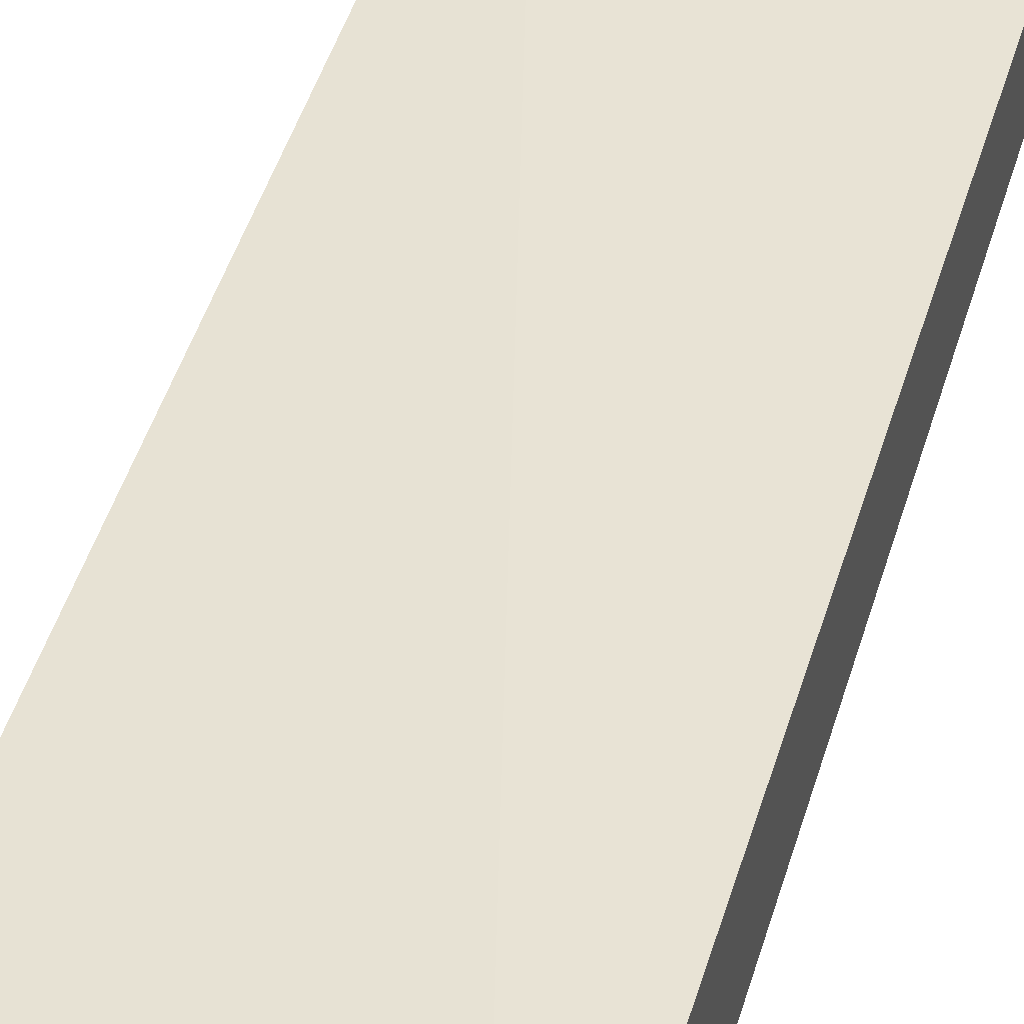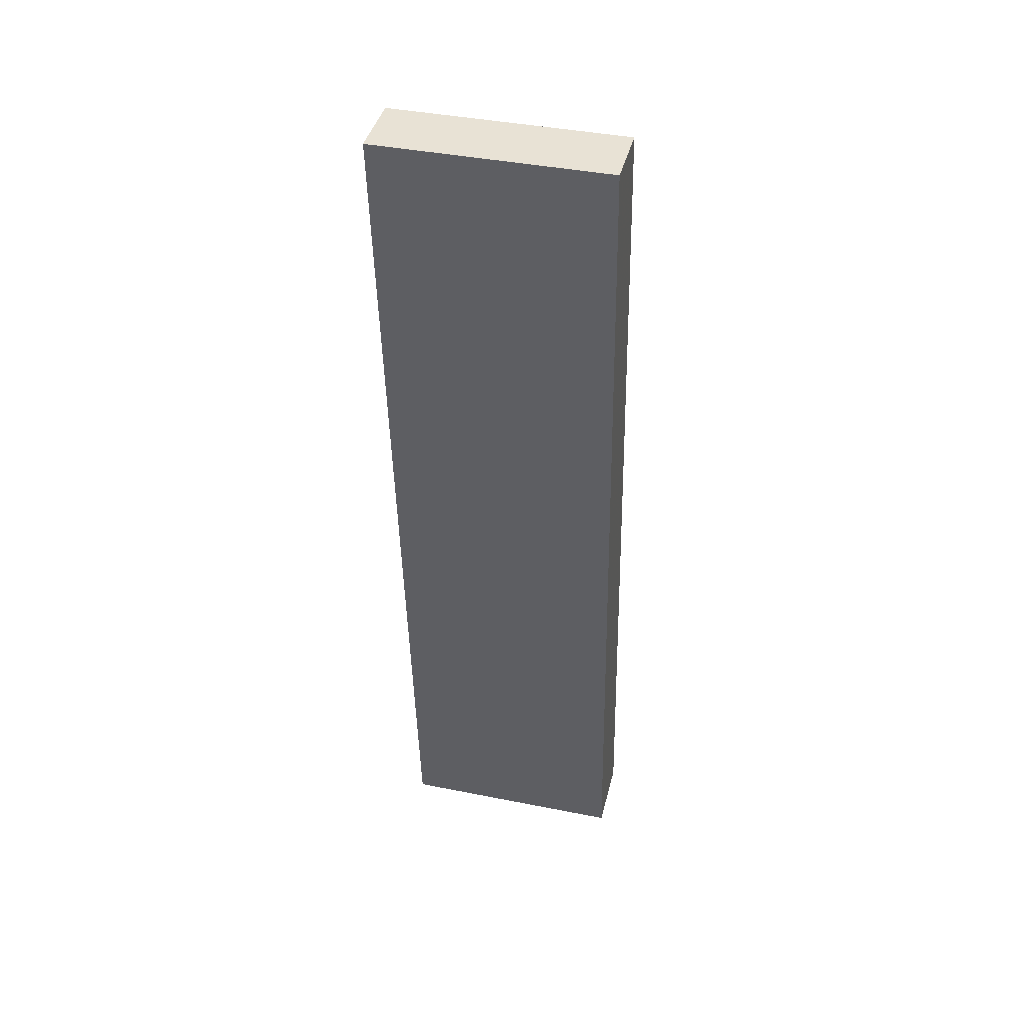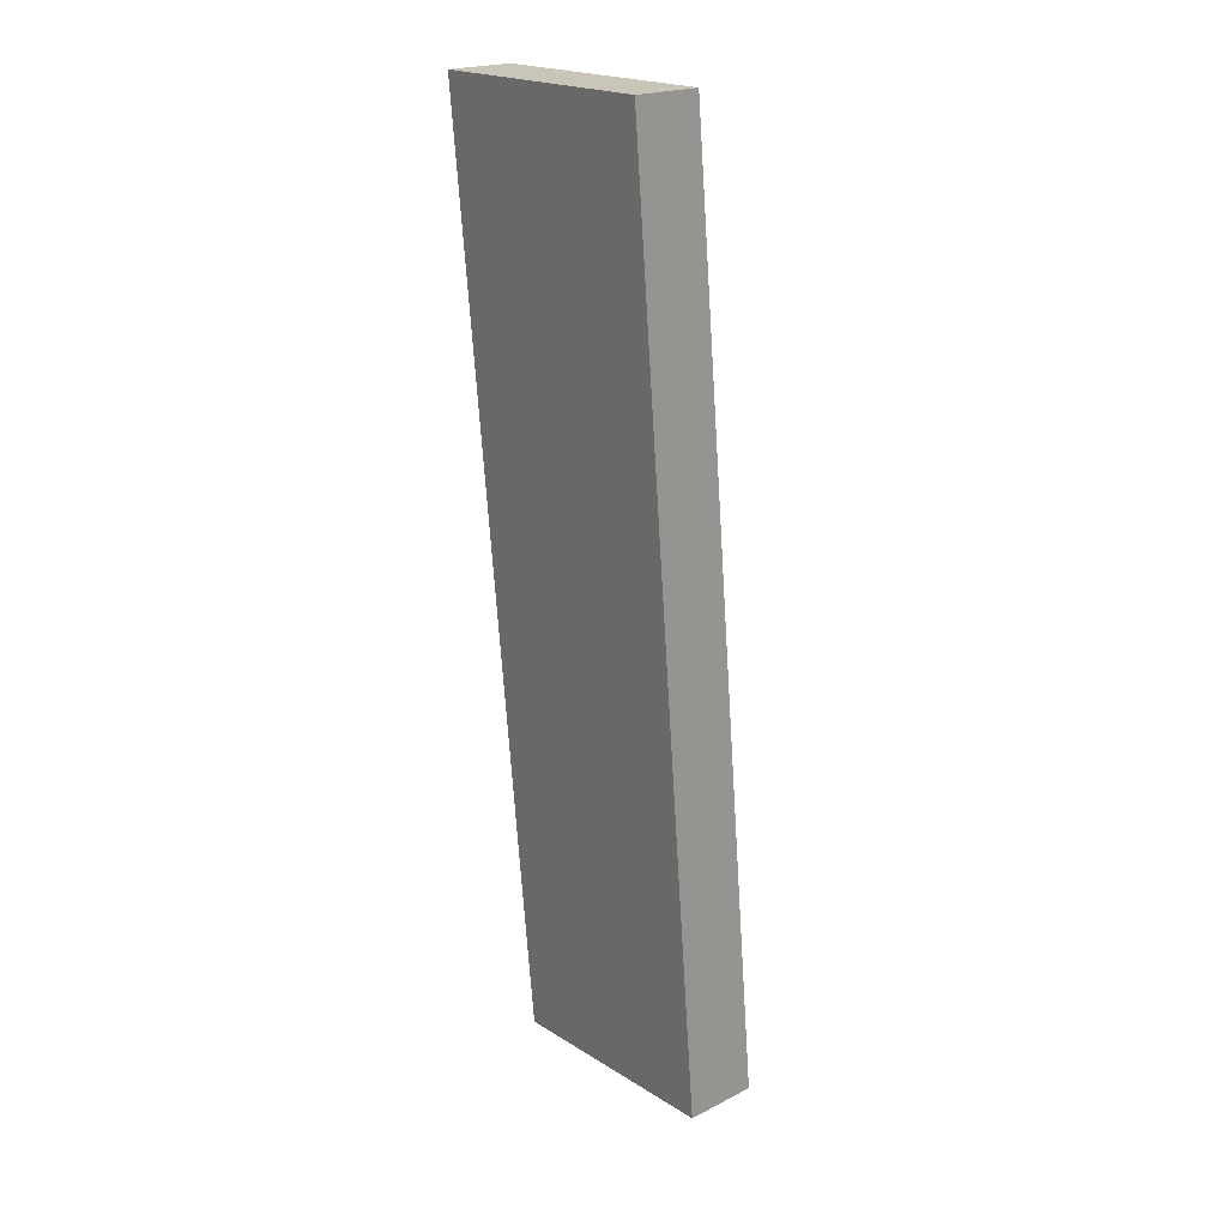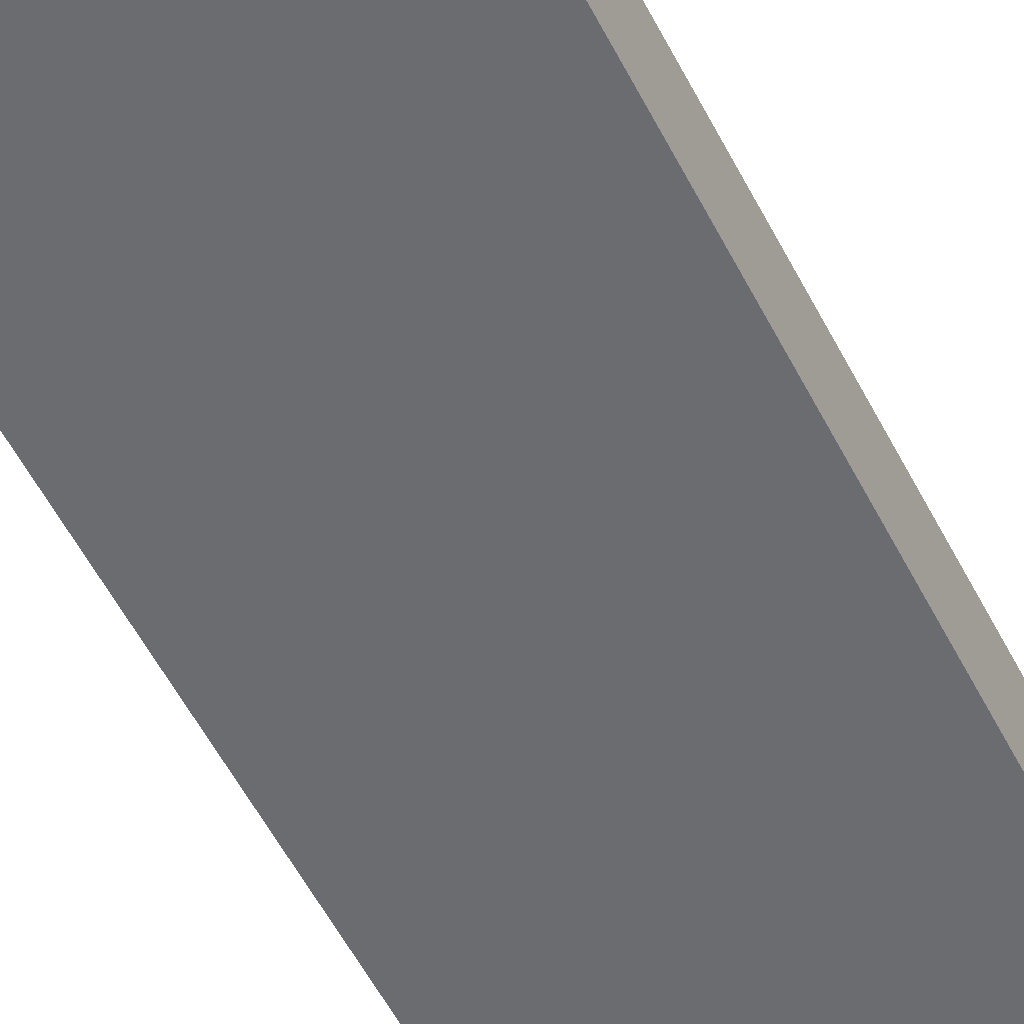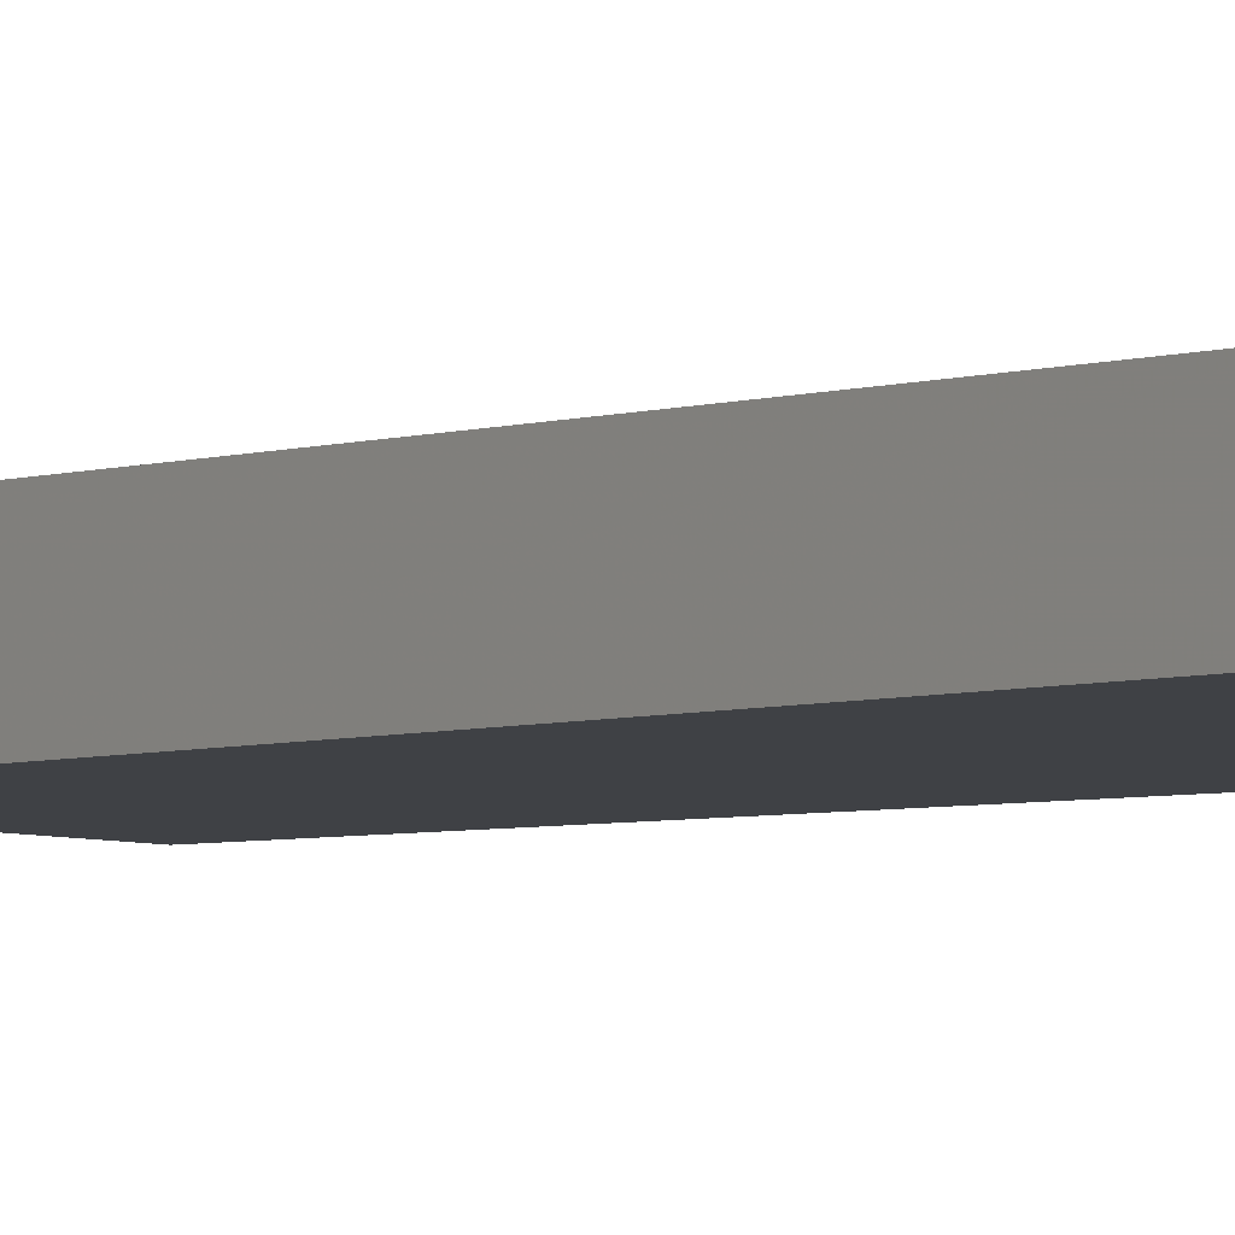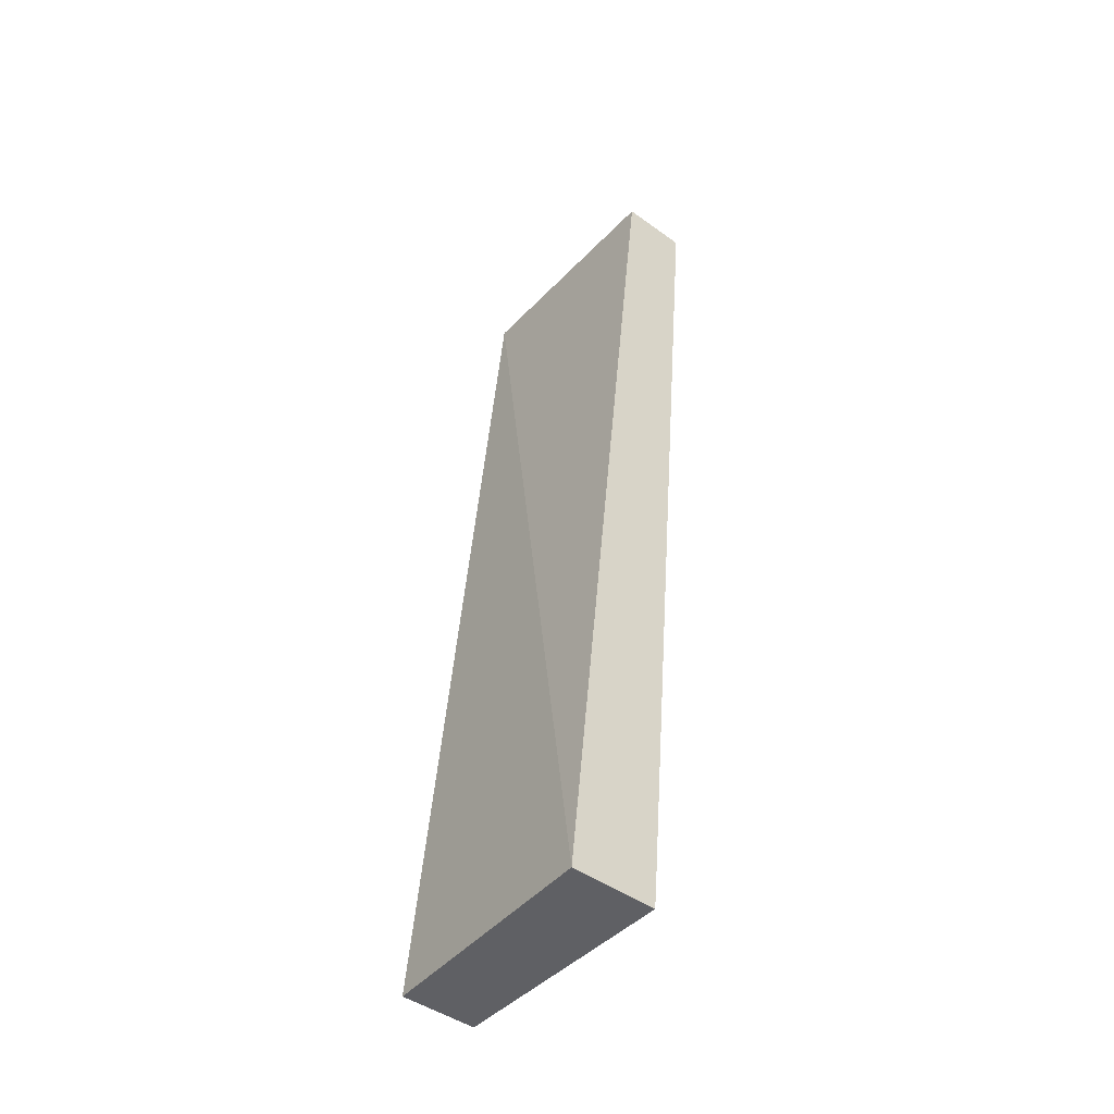
<metadata>
{"format":"obj","ext":"obj","renderer":"f3d","projection":"perspective","resolution":1024,"background":"white","views":[{"elev":46.1,"azim":-165.2,"up":"+Y"},{"elev":40.8,"azim":13.7,"up":"+Z"},{"elev":20.7,"azim":47.9,"up":"+Z"},{"elev":-57.8,"azim":26.1,"up":"+Y"},{"elev":-8.9,"azim":-31.5,"up":"+Y"},{"elev":-44.7,"azim":-130.1,"up":"+Z"}]}
</metadata>
<code>
v 0.001095 -0.1531 0.3203
v -0.07356 -0.1531 0.3203
v 0.001095 -0.1752 0.3203
v 0.001095 -0.1253 0.01292
v -0.07356 -0.1218 0.01292
v -0.07356 -0.1752 0.3203
v -0.07356 -0.1735 0.3007
v 0.001095 -0.1745 0.3129
v 0.001095 -0.1499 0.01292
v -0.07356 -0.1498 0.01292
v 0.001095 -0.1651 0.1984
v -0.07356 -0.1526 0.0464
v -0.06915 -0.1512 0.0285
v -0.06915 -0.1499 0.01292
v 0.001095 -0.1512 0.0285
v -0.07356 -0.15 0.01517
v -0.07356 -0.1515 0.03289
v -0.07356 -0.1504 0.0196
v -0.07356 -0.1512 0.02856
v -0.07356 -0.1508 0.02411
f 1 2 6
f 1 6 3
f 1 3 8
f 1 8 11
f 1 11 15
f 1 15 9
f 1 9 4
f 1 4 5
f 1 5 2
f 2 5 10
f 2 10 16
f 2 16 18
f 2 18 20
f 2 20 19
f 2 19 17
f 2 17 12
f 2 12 7
f 2 7 6
f 3 6 7
f 3 7 8
f 4 9 14
f 4 14 10
f 4 10 5
f 7 11 8
f 7 12 13
f 7 13 11
f 9 15 13
f 9 13 14
f 10 14 16
f 11 13 15
f 12 17 13
f 13 17 14
f 14 18 16
f 14 17 19
f 14 19 20
f 14 20 18

</code>
